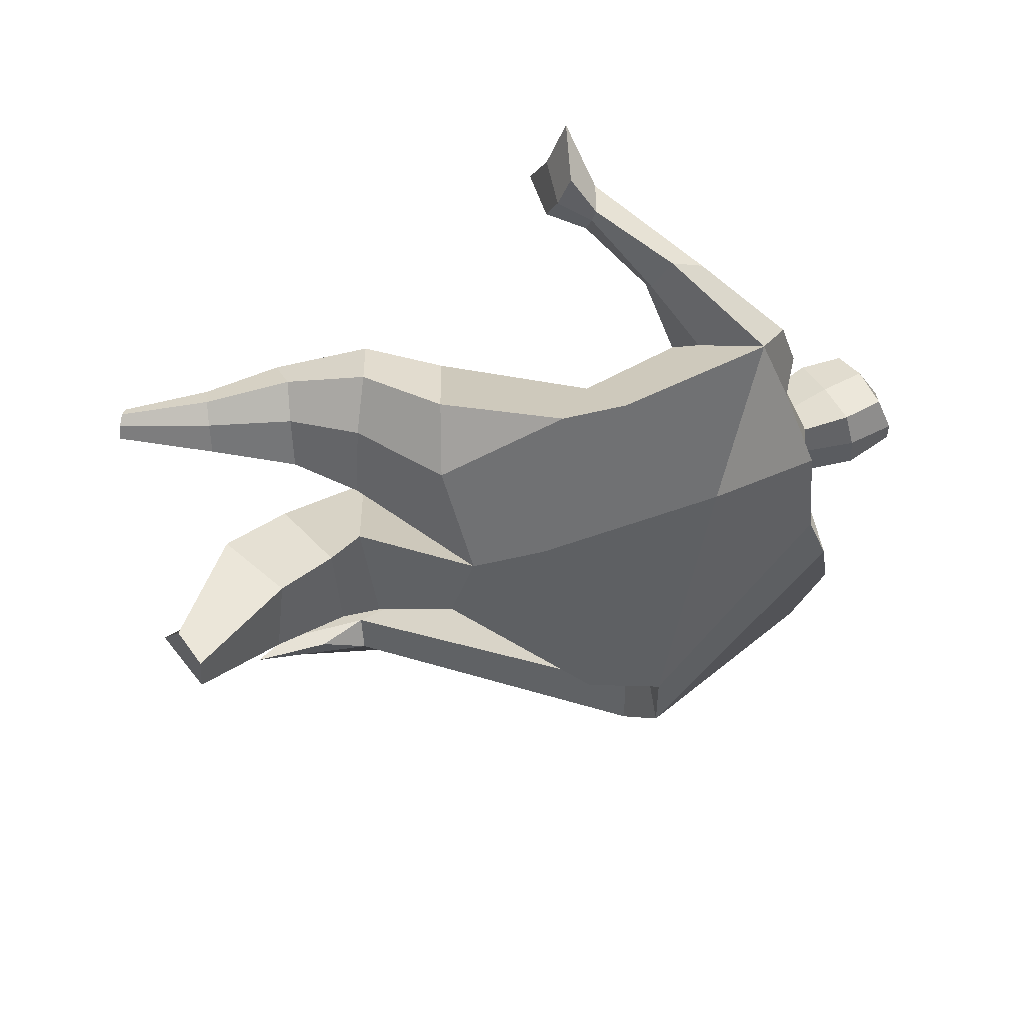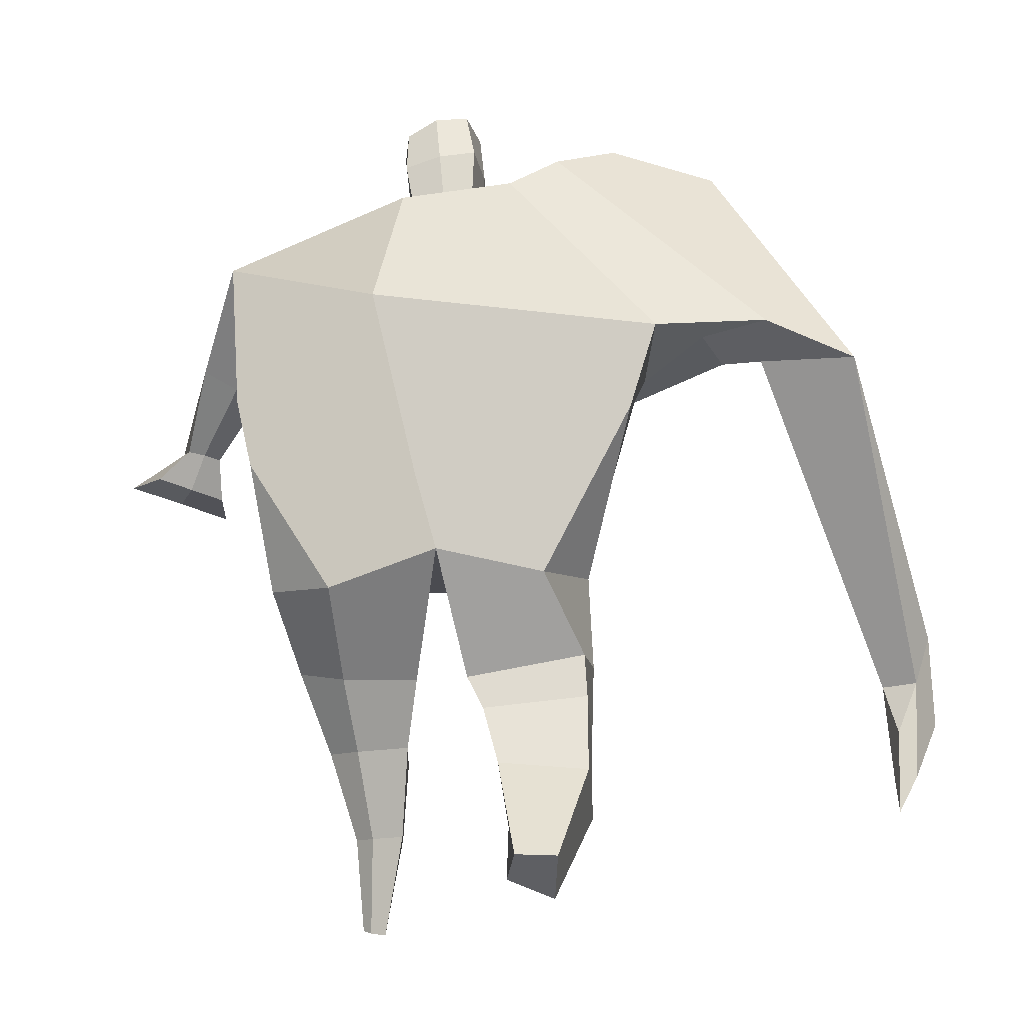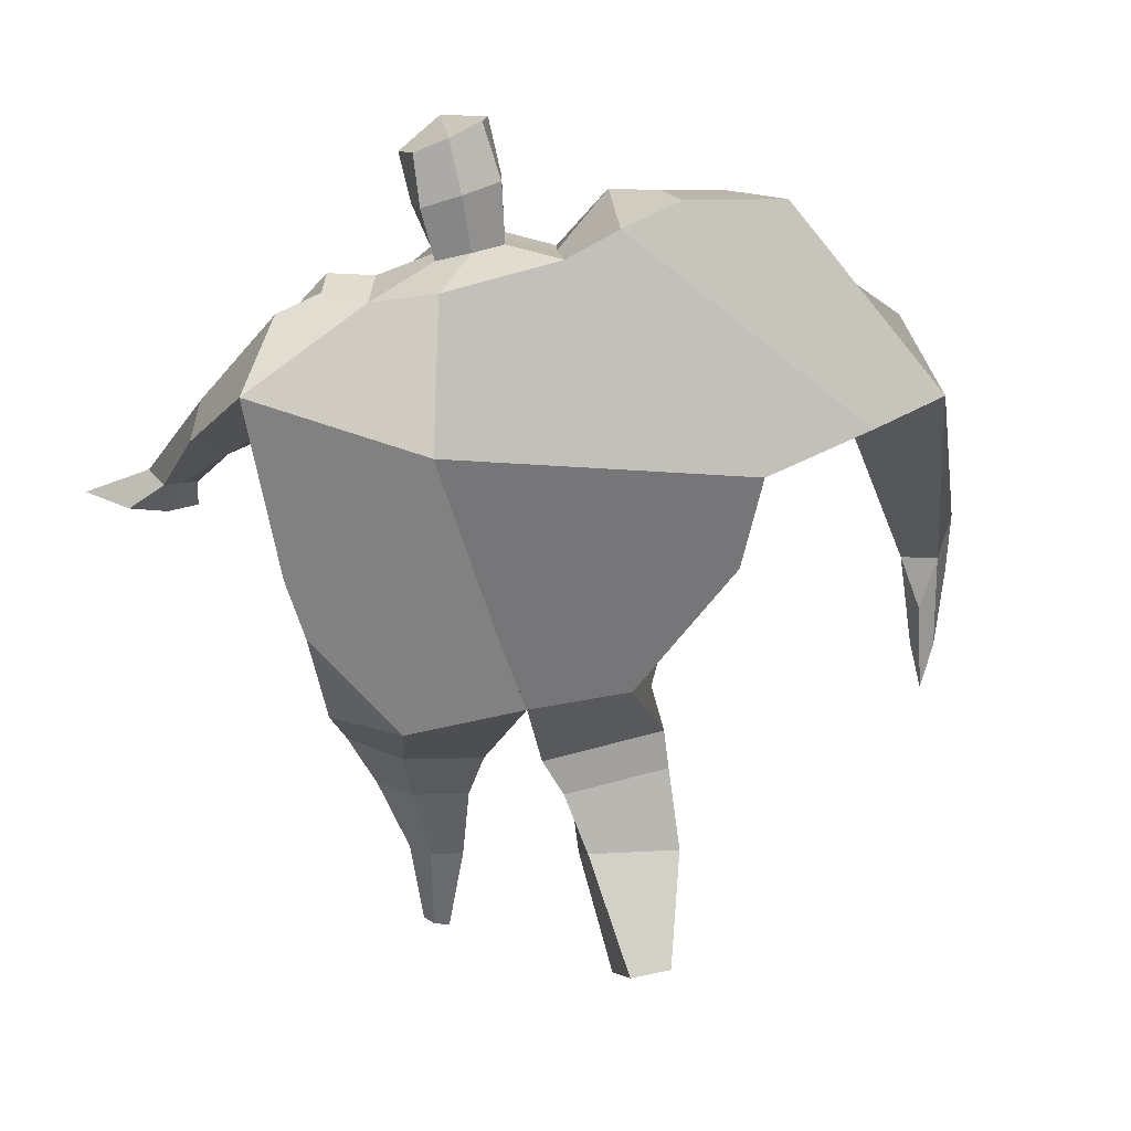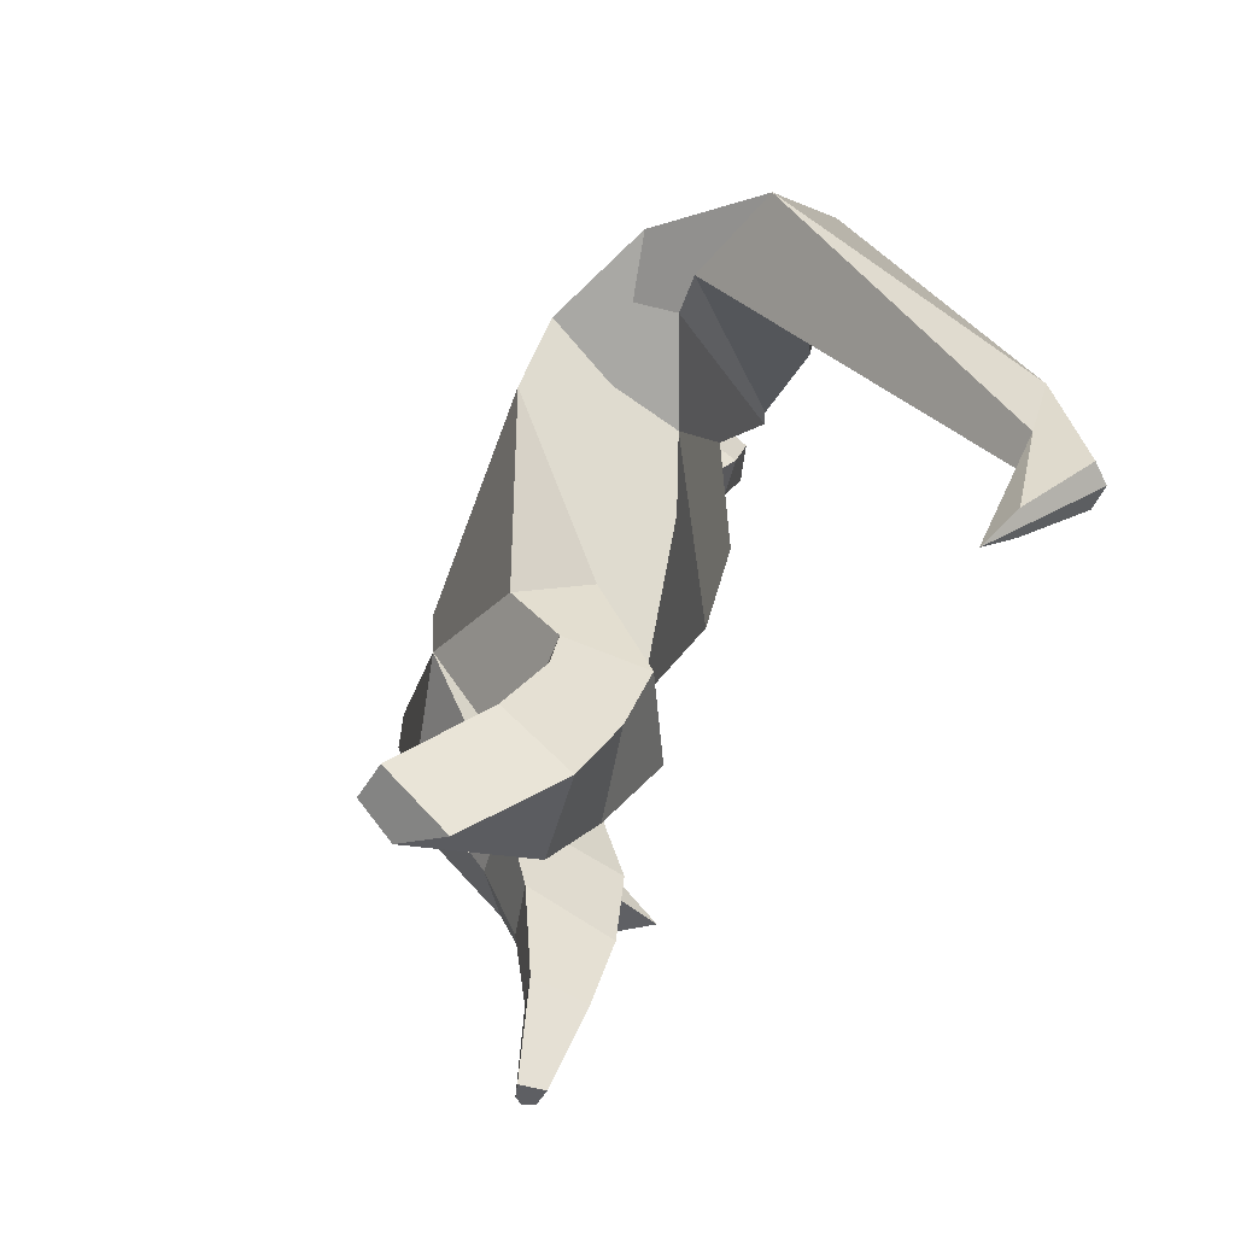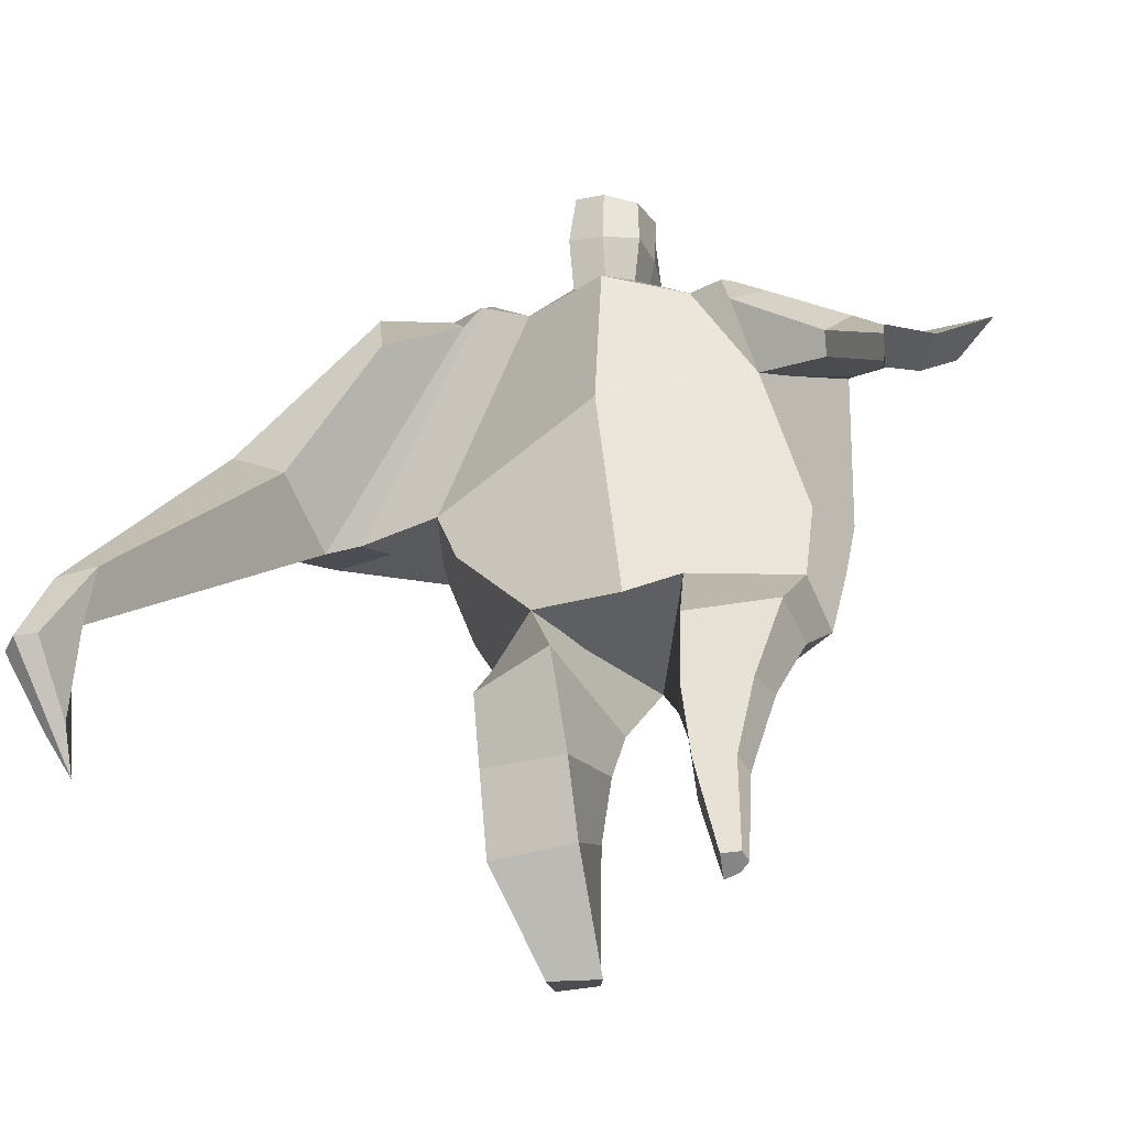
<metadata>
{"format":"obj","ext":"obj","renderer":"f3d","projection":"perspective","resolution":1024,"background":"white","views":[{"elev":-46.1,"azim":87.5,"up":"+Z"},{"elev":-3.5,"azim":-172.9,"up":"+Y"},{"elev":39.3,"azim":171.5,"up":"+Y"},{"elev":-49.8,"azim":-110.9,"up":"+Y"},{"elev":-53.3,"azim":16.2,"up":"+Y"}]}
</metadata>
<code>
o monstruo_grande
v 0.469 1.977 0.3132
v 0.5175 1.14 0.1095
v -0.6511 1.798 0.1773
v -0.3174 1.146 0.2072
v 0.7253 2.258 0.02453
v 0.597 1.562 -0.2432
v -0.7529 2.011 -0.2487
v -0.676 1.737 -0.3183
v -0.2531 2.385 0.4839
v 0.2981 2.264 0.492
v -0.389 2.355 0.5762
v -1.108 2.038 -0.1028
v -0.2263 2.562 0.1316
v 0.3327 2.406 0.2302
v -0.9585 1.911 0.05818
v -0.3892 2.638 0.1496
v -0.7356 2.27 0.5769
v -1.401 1.943 0.1584
v -1.129 1.987 0.3638
v -0.9129 2.59 0.3137
v -0.578 2.677 0.2131
v -0.46 2.313 0.5477
v -1.088 1.919 0.05436
v -1.692 0.6791 0.8271
v -1.567 0.6608 0.876
v -1.54 0.4905 0.6712
v -1.616 0.5017 0.6413
v 0.4287 2.172 0.4904
v 0.6 2.363 0.2749
v 0.4066 2.288 0.4999
v 0.4623 2.419 0.2821
v 0.7002 1.863 0.3851
v 0.8834 1.937 0.2713
v 0.7109 1.938 0.4355
v 0.84 2.049 0.3206
v 0.8772 1.639 0.466
v 0.9803 1.667 0.4261
v 0.9217 1.627 0.5613
v 1.023 1.663 0.5187
v 0.8839 1.498 0.5333
v 1.095 1.571 0.4486
v 0.9134 1.439 0.7192
v 1.23 1.548 0.5849
v -0.08916 2.432 0.515
v 0.1203 2.401 0.5086
v -0.07313 2.54 0.2712
v 0.1321 2.505 0.267
v -0.03319 2.735 0.6766
v 0.1723 2.668 0.6436
v -0.03223 2.86 0.4277
v 0.1724 2.792 0.3938
v -0.5097 1.185 -0.01587
v -0.3825 1.205 -0.2217
v -0.04161 1.278 -0.3331
v -0.7028 1.844 -0.04762
v 0.5439 1.141 -0.1289
v 0.3284 1.153 -0.258
v 0.03057 1.526 -0.3207
v -0.03248 1.146 0.1976
v 0.5614 2.058 0.2187
v -0.237 2.448 0.3607
v -0.3977 2.607 0.4215
v -0.8965 1.99 -0.05726
v 0.2949 2.393 0.3894
v -0.7619 2.498 0.5408
v -1.306 2.088 0.4026
v -0.5502 2.595 0.4077
v -1.641 0.6677 0.8817
v -1.554 0.384 0.5524
v 0.5392 2.279 0.4233
v 0.4371 2.399 0.4143
v 0.7709 1.874 0.2797
v 0.8044 2.004 0.4222
v 0.928 1.656 0.4449
v 0.9723 1.645 0.5399
v 0.9804 1.532 0.4678
v 1.055 1.491 0.6099
v -0.08222 2.485 0.3916
v 0.1238 2.455 0.3869
v -0.06397 2.8 0.5532
v 0.2038 2.728 0.5183
v -1.45 0.9901 0.8304
v -1.502 0.8162 0.7586
v -1.665 0.9923 0.7472
v -1.62 0.8334 0.7126
v -1.555 0.6599 0.6576
v -1.581 0.9701 0.8399
v -0.02294 1.757 0.5139
v 0.1973 2.136 -0.1836
v 0.1404 2.512 0.08751
v 0.03882 2.265 0.6365
v 0.0247 2.522 0.2671
v 0.0203 2.415 0.5103
v 0.07004 2.844 0.3729
v 0.06935 2.683 0.6973
v 0.07379 2.813 0.5607
v 0.1654 2.661 0.3065
v 0.1612 2.523 0.5921
v -0.075 2.575 0.6175
v -0.07321 2.715 0.3297
v -0.09081 2.647 0.4746
v 0.1783 2.592 0.4488
v 0.04522 2.697 0.2979
v 0.04388 2.538 0.6244
v 0.5447 1.652 -0.02049
v -0.5694 1.521 0.1998
v 0.6479 1.775 -0.2216
v 0.1618 1.152 0.2105
v -0.2913 0.2238 -0.4696
v -0.433 0.1549 -0.3643
v -0.4639 0.308 -0.5617
v -0.3293 0.3122 -0.581
v 0.2566 0.001399 0.1131
v 0.1857 -0.01231 0.03547
v 0.2673 -0.003836 0.07535
v 0.2367 -0.009415 0.04835
v 0.1971 0.001208 0.1213
v 0.06346 0.848 -0.06834
v 0.1072 0.6193 0.01281
v 0.1297 0.3178 0.04281
v 0.1572 0.2961 0.2213
v 0.1501 0.545 0.2911
v 0.1701 0.8211 0.3241
v 0.2799 0.2896 0.1999
v 0.3578 0.5399 0.2573
v 0.4613 0.8643 0.2581
v 0.3186 0.8497 -0.03997
v 0.2853 0.6038 0.04762
v 0.2356 0.308 0.06566
v 0.3004 0.2982 0.1204
v 0.3955 0.5901 0.1361
v 0.4874 0.8652 0.06936
v -0.234 0.8552 0.283
v -0.2318 0.5659 0.1044
v -0.245 0.3614 -0.05409
v -0.5276 0.3896 -0.07788
v -0.5143 0.6415 0.05809
v -0.5121 0.8889 0.1459
v -0.535 0.5639 -0.2876
v -0.5186 0.7972 -0.1497
v -0.5059 0.9327 -0.1182
v -0.115 0.8594 -0.124
v -0.176 0.7584 -0.1802
v -0.2389 0.5839 -0.2823
f 89 7 13 90
f 8 7 89 58 54 53
f 6 56 57
f 3 106 4 59 88
f 6 107 5 60 1 105 2 56
f 61 13 16 62
f 5 14 31 29
f 88 1 10 91
f 67 21 20 65
f 13 7 12 16
f 3 9 11 15
f 55 3 15 63
f 66 19 17 65
f 23 22 17 19
f 83 82 25 26
f 15 11 22 23
f 62 16 21 67
f 69 26 25 68
f 87 84 24 68
f 86 83 26 69
f 84 85 27 24
f 70 29 31 71
f 70 28 34 73
f 10 1 28 30
f 64 10 30 71
f 34 32 36 38
f 60 5 33 72
f 5 29 35 33
f 28 1 32 34
f 37 39 43 41
f 73 34 38 75
f 33 35 39 37
f 72 33 37 74
f 76 41 43 77
f 74 37 41 76
f 38 36 40 42
f 75 38 42 77
f 102 97 51 81
f 91 10 45 93
f 90 13 46 92
f 61 9 44 78
f 64 14 47 79
f 96 94 50 80
f 101 99 48 80
f 104 98 49 95
f 103 100 50 94
f 8 53 52
f 8 52 4 106 3 55 7
f 54 58 89 5 107 6 57
f 100 101 80 50
f 95 96 80 48
f 10 64 79 45
f 13 61 78 46
f 98 102 81 49
f 39 75 77 43
f 36 74 76 40
f 40 76 77 42
f 32 72 74 36
f 35 73 75 39
f 1 60 72 32
f 14 64 71 31
f 29 70 73 35
f 28 70 71 30
f 85 86 69 27
f 82 87 68 25
f 27 69 68 24
f 11 62 67 22
f 18 66 65 20
f 7 55 63 12
f 22 67 65 17
f 9 61 62 11
f 19 66 87 82
f 12 18 20 21 16
f 66 18 84 87
f 23 19 82 83
f 49 81 96 95
f 97 103 94 51
f 99 104 95 48
f 81 51 94 96
f 14 90 92 47
f 9 91 93 44
f 3 88 91 9
f 5 89 90 14
f 44 93 104 99
f 47 92 103 97
f 45 79 102 98
f 46 78 101 100
f 92 46 100 103
f 93 45 98 104
f 78 44 99 101
f 79 47 97 102
f 59 4 52 53 54 108
f 136 110 109 135
f 121 120 114 117
f 139 111 110 136
f 135 109 112 144
f 144 112 111 139
f 111 112 109 110
f 117 114 116 115 113
f 124 121 117 113
f 120 129 116 114
f 130 124 113 115
f 129 130 115 116
f 57 56 132 127
f 127 132 131 128
f 128 131 130 129
f 56 2 126 132
f 132 126 125 131
f 131 125 124 130
f 54 57 127 118
f 118 127 128 119
f 119 128 129 120
f 2 108 123 126
f 126 123 122 125
f 125 122 121 124
f 108 54 118 123
f 123 118 119 122
f 122 119 120 121
f 54 142 141 53
f 142 143 140 141
f 143 144 139 140
f 4 133 142 54
f 133 134 143 142
f 134 135 144 143
f 53 141 138 52
f 141 140 137 138
f 140 139 136 137
f 52 138 133 4
f 138 137 134 133
f 137 136 135 134
f 105 1 88 59 108 2
f 86 85 83
f 83 85 18 23
f 63 15 23 18 12
f 84 18 85
l 52 106

</code>
